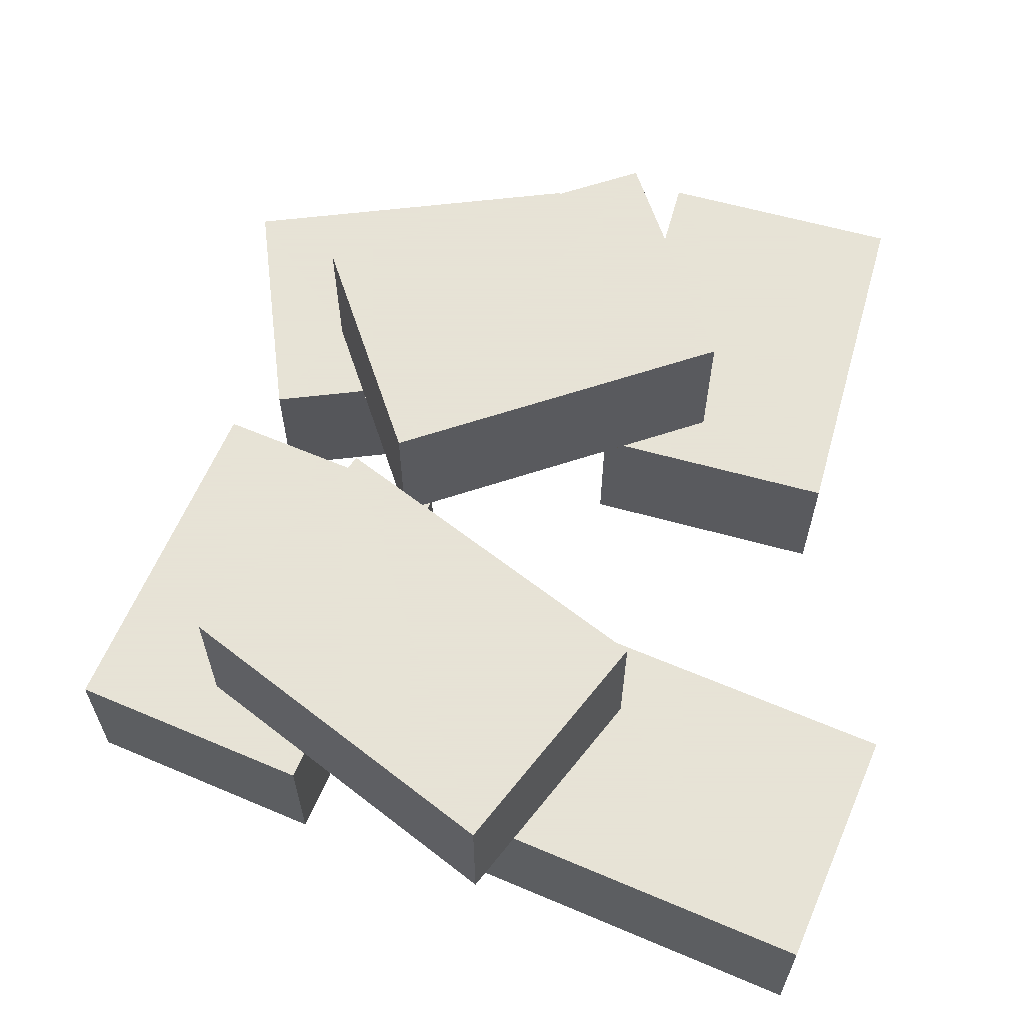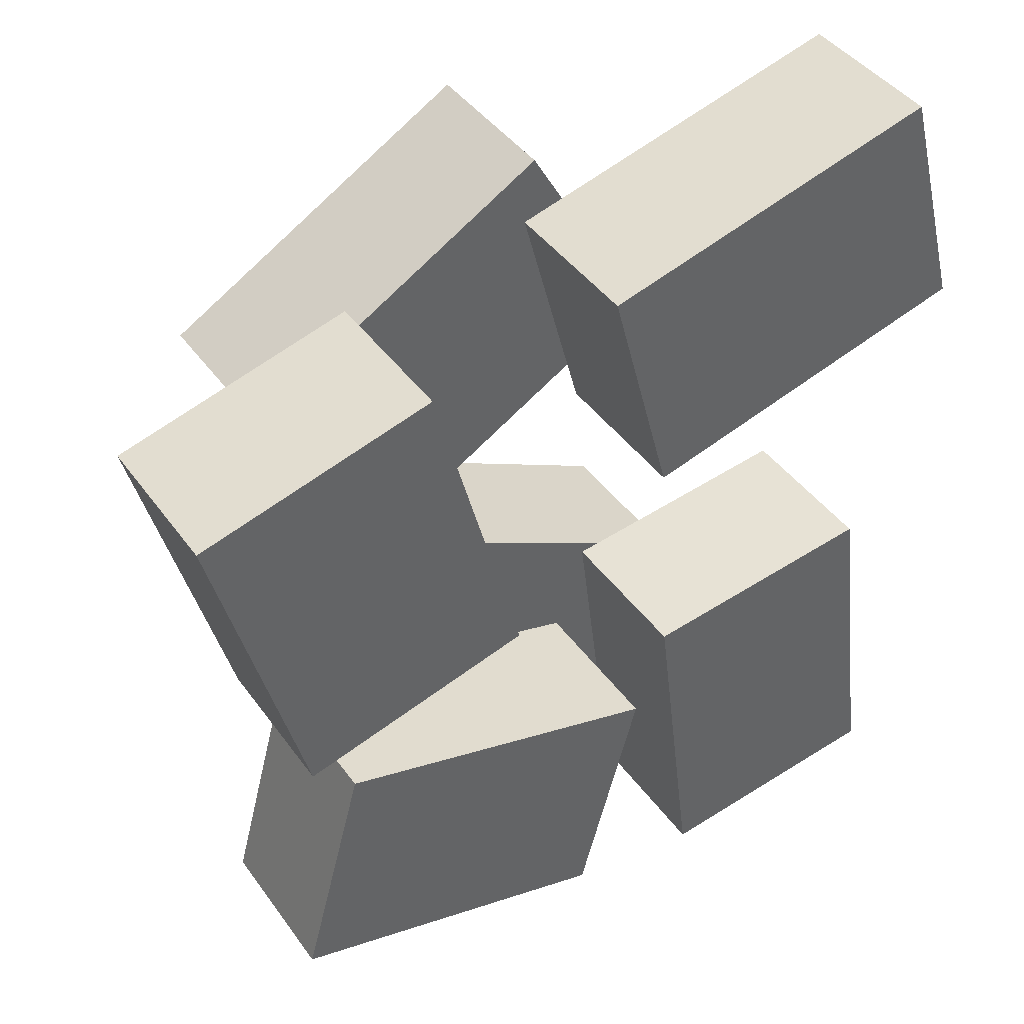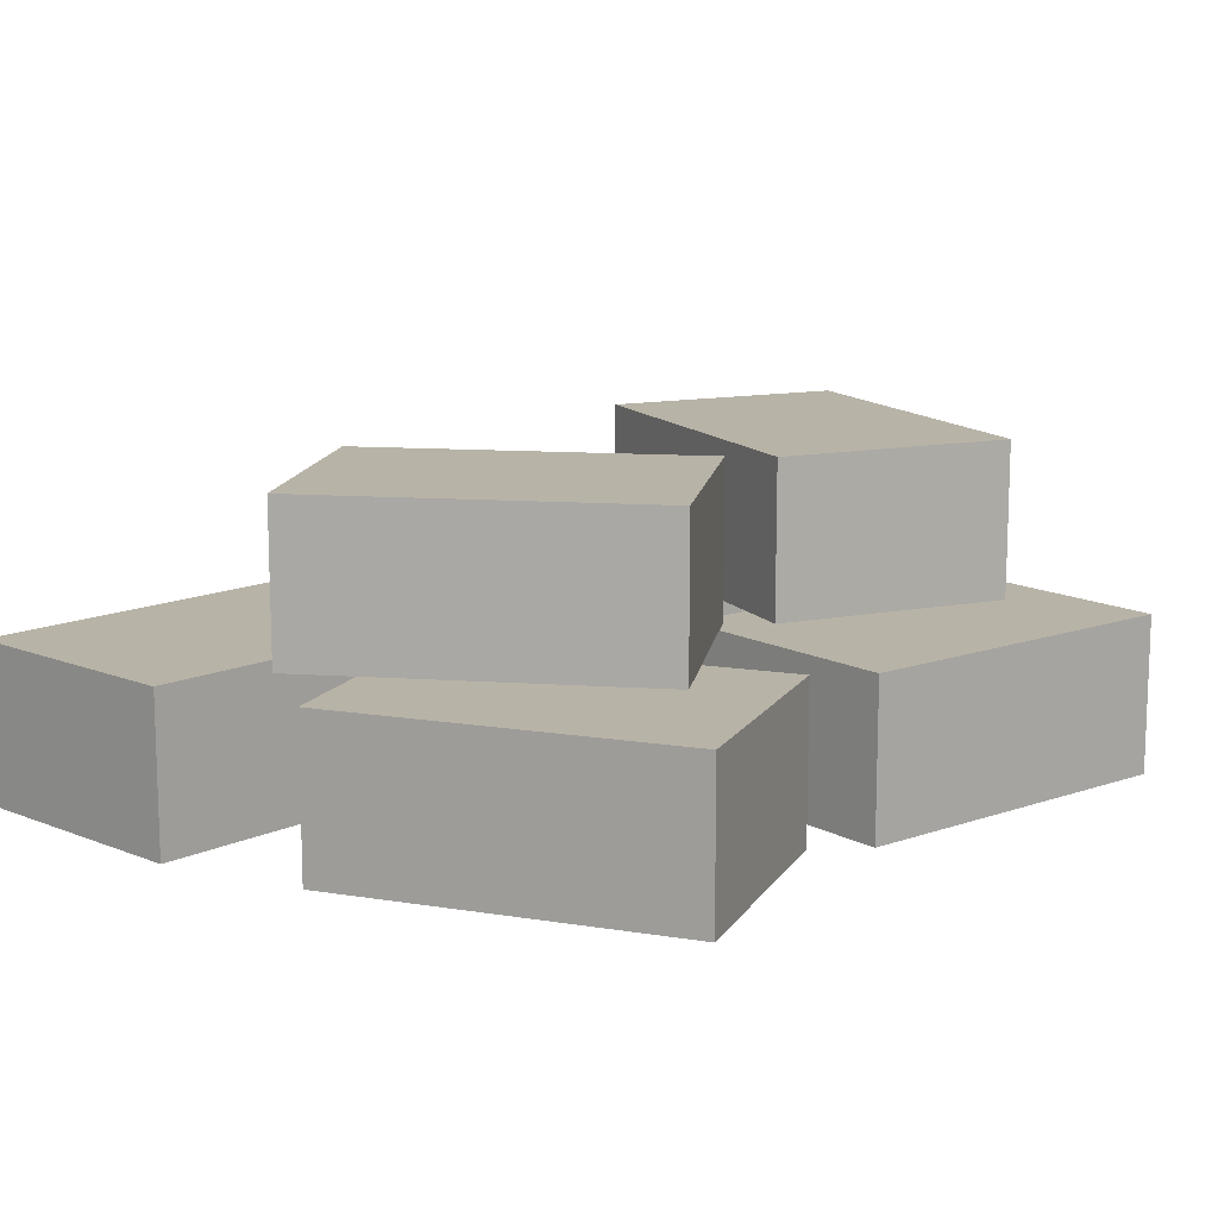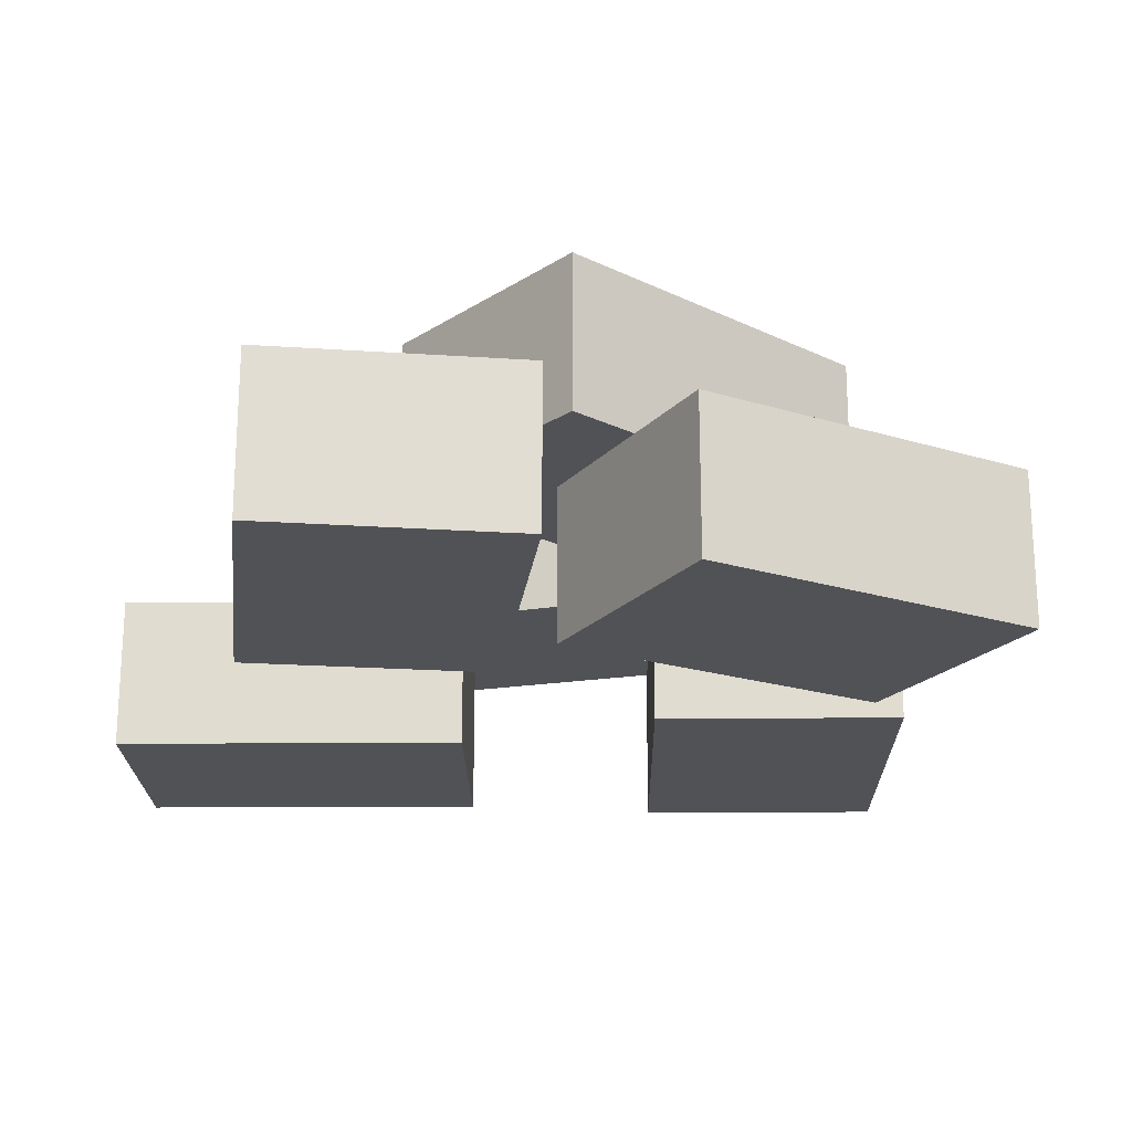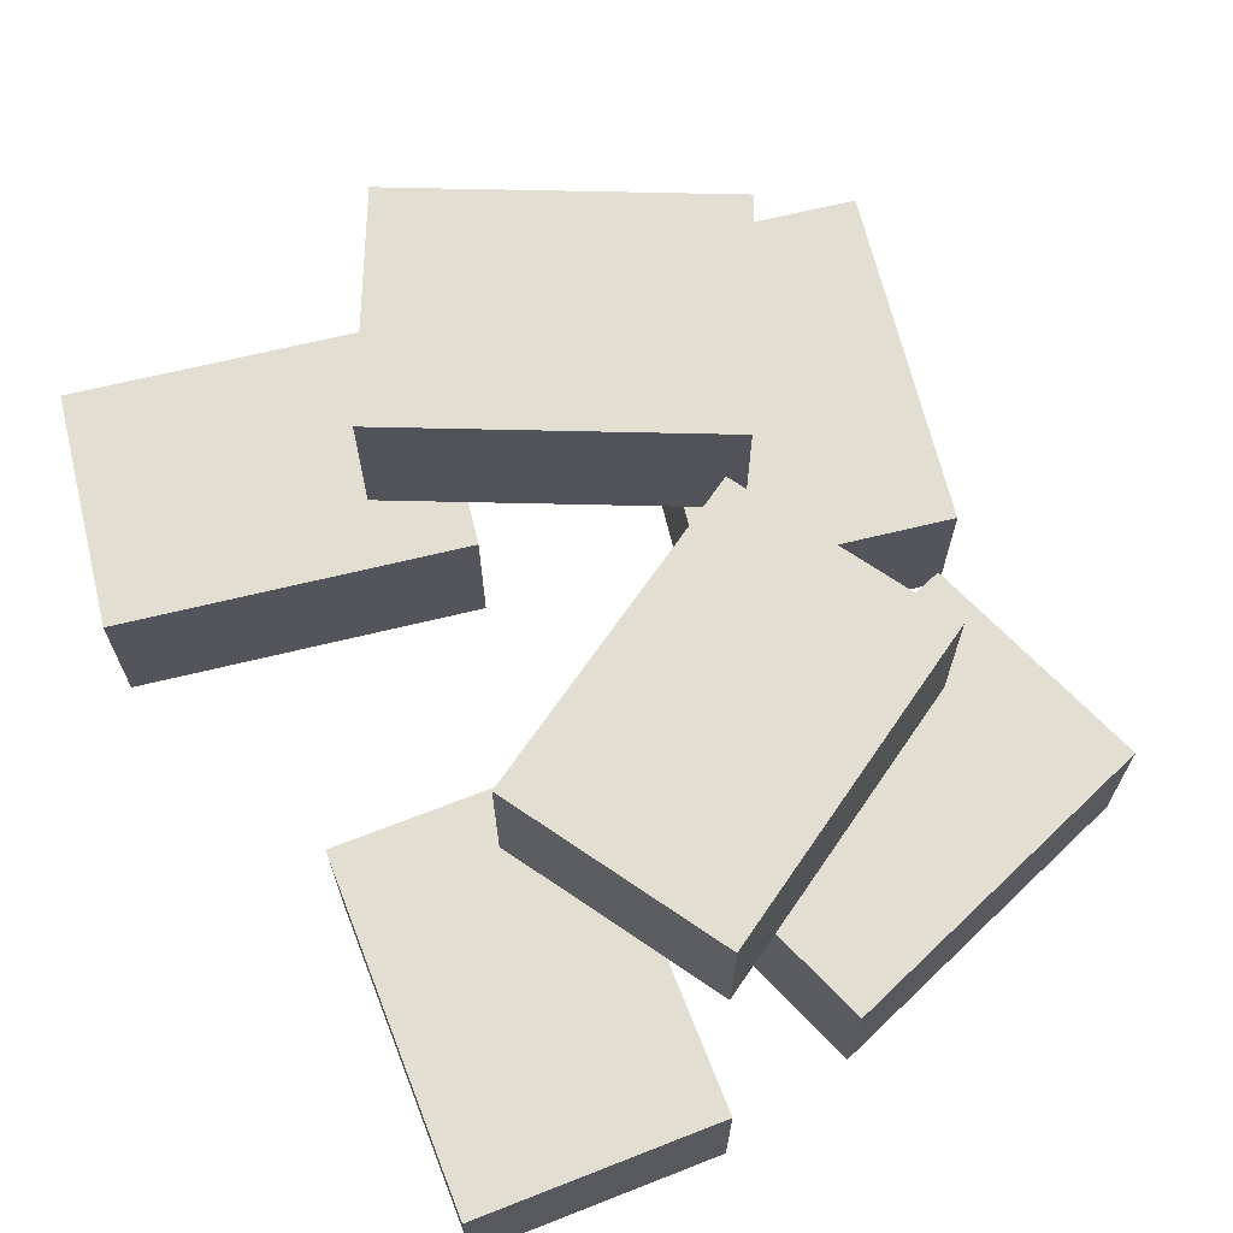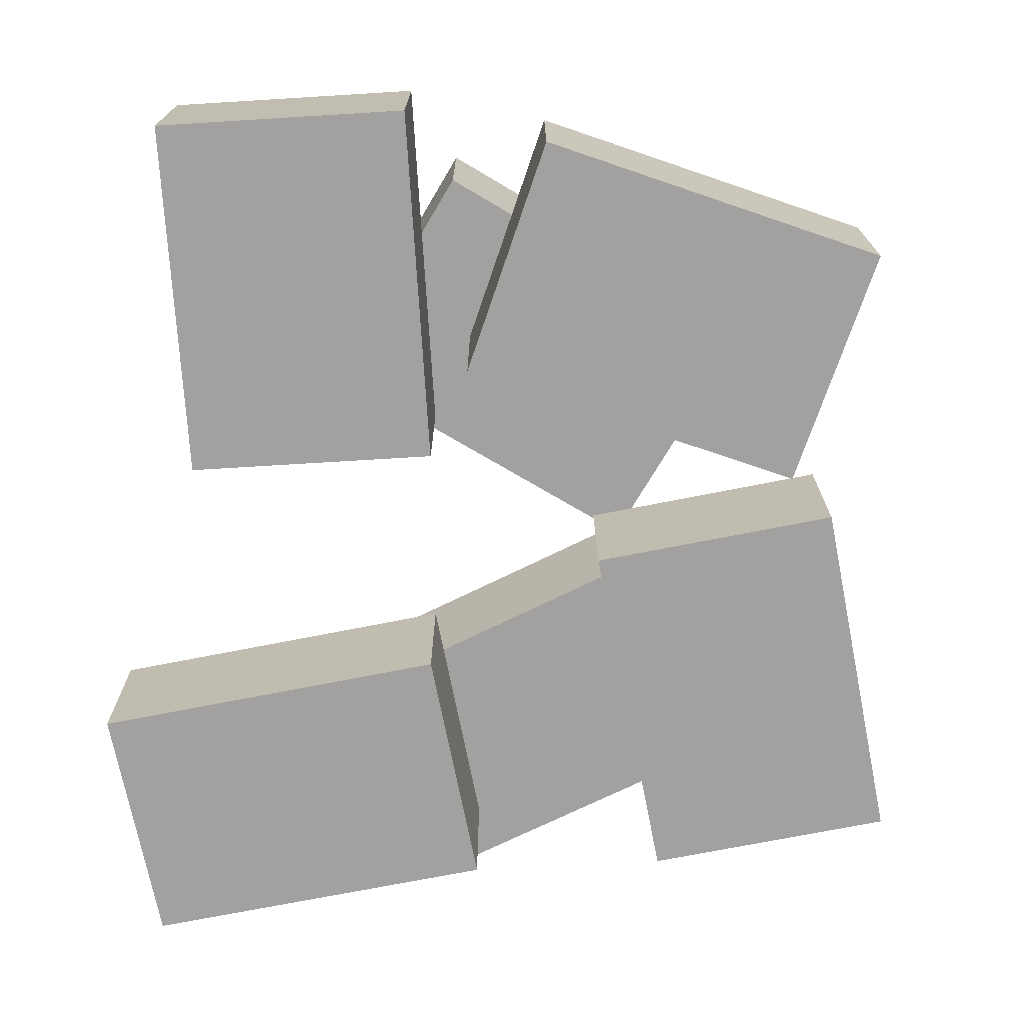
<metadata>
{"format":"obj","ext":"obj","renderer":"f3d","projection":"perspective","resolution":1024,"background":"white","views":[{"elev":62.8,"azim":8.3,"up":"+Y"},{"elev":42.5,"azim":-32.8,"up":"+Z"},{"elev":12.8,"azim":-144.2,"up":"+Y"},{"elev":-20.9,"azim":165.7,"up":"+Y"},{"elev":67.5,"azim":151.3,"up":"+Y"},{"elev":-72.2,"azim":176.2,"up":"+Y"}]}
</metadata>
<code>
g debris
v -0.1476 0 0
v -0.02063 0 0.01626
v -0.1476 0.08 0
v -0.02063 0.08 0.01626
v -0.171 0 0.1825
v -0.1575 0.08 0.0776
v -0.171 0.08 0.1825
v -0.04401 0 0.1988
v -0.04401 0.08 0.1988
v -0.1599 0.08 0.1839
v 0 0.08 0.3495
v 0 0 0.3495
v -0.03313 0.08 0.4731
v -0.03313 0 0.4731
v -0.1777 0 0.3018
v -0.2109 0 0.4255
v -0.1777 0.08 0.3018
v -0.1837 0.08 0.3243
v -0.2109 0.08 0.4255
v -0.1889 0.08 0.4314
v -0.2652 0.08 0.2356
v -0.2652 1.444e-16 0.2356
v -0.2657 0.08 0.2373
v -0.3128 1.444e-16 0.4133
v -0.2749 0.08 0.2717
v -0.3092 0.08 0.3997
v -0.3128 0.08 0.4133
v -0.4365 1.444e-16 0.3802
v -0.4365 0.08 0.3802
v -0.3888 1.444e-16 0.2024
v -0.3888 0.08 0.2024
v -0.2868 0.08 0.2298
v -0.3986 0 0.05865
v -0.2209 0 0.01102
v -0.3986 0.08 0.05865
v -0.2209 0.08 0.01102
v -0.3655 0 0.1823
v -0.3655 0.08 0.1823
v -0.1878 0 0.1347
v -0.1878 0.08 0.1347
v -0.3173 0.08 0.1694
v -0.2067 0.08 0.06414
v -0.1729 0.08 0.0471
v -0.3372 0.08 0.1301
v -0.3372 0.16 0.1301
v -0.1729 0.16 0.0471
v -0.2795 0.16 0.2443
v -0.2795 0.08 0.2443
v -0.1152 0.16 0.1613
v -0.1152 0.08 0.1613
v -0.3006 0.08 0.2568
v -0.3006 0.16 0.2568
v -0.1413 0.08 0.3488
v -0.1413 0.16 0.3488
v -0.3646 0.08 0.3677
v -0.3646 0.16 0.3677
v -0.2053 0.16 0.4597
v -0.2053 0.08 0.4597
f 2 1 3
f 3 4 2
f 2 3 1
f 3 2 4
f 3 1 5
f 5 6 3
f 5 7 6
f 3 5 1
f 5 3 6
f 5 6 7
f 5 8 9
f 9 7 5
f 9 10 7
f 5 9 8
f 9 5 7
f 9 7 10
f 1 2 8
f 8 5 1
f 1 8 2
f 8 1 5
f 2 4 9
f 9 8 2
f 2 9 4
f 9 2 8
f 12 11 13
f 13 14 12
f 12 13 11
f 13 12 14
f 15 12 14
f 14 16 15
f 15 14 12
f 14 15 16
f 17 15 16
f 16 18 17
f 16 19 18
f 17 16 15
f 16 17 18
f 16 18 19
f 12 15 17
f 17 11 12
f 12 17 15
f 17 12 11
f 16 14 13
f 13 19 16
f 13 20 19
f 16 13 14
f 13 16 19
f 13 19 20
f 22 21 23
f 23 24 22
f 23 25 24
f 25 26 24
f 26 27 24
f 22 23 21
f 23 22 24
f 23 24 25
f 25 24 26
f 26 24 27
f 28 24 27
f 27 29 28
f 28 27 24
f 27 28 29
f 30 22 24
f 24 28 30
f 30 24 22
f 24 30 28
f 31 30 28
f 28 29 31
f 31 28 30
f 28 31 29
f 22 30 31
f 31 21 22
f 31 32 21
f 22 31 30
f 31 22 21
f 31 21 32
f 34 33 35
f 35 36 34
f 34 35 33
f 35 34 36
f 35 33 37
f 37 38 35
f 35 37 33
f 37 35 38
f 34 39 37
f 37 33 34
f 34 37 39
f 37 34 33
f 37 39 40
f 40 38 37
f 40 41 38
f 37 40 39
f 40 37 38
f 40 38 41
f 34 36 42
f 42 39 34
f 42 40 39
f 34 42 36
f 42 34 39
f 42 39 40
f 43 42 44
f 44 45 43
f 45 46 43
f 43 44 42
f 44 43 45
f 45 43 46
f 45 44 41
f 41 47 45
f 41 32 47
f 32 48 47
f 45 41 44
f 41 45 47
f 41 47 32
f 32 47 48
f 43 46 49
f 49 6 43
f 49 50 6
f 43 49 46
f 49 43 6
f 49 6 50
f 23 10 50
f 50 49 23
f 49 48 23
f 49 47 48
f 23 50 10
f 50 23 49
f 49 23 48
f 49 48 47
f 44 42 36
f 36 35 44
f 35 38 44
f 41 44 38
f 44 36 42
f 36 44 35
f 35 44 38
f 41 38 44
f 9 4 3
f 3 50 9
f 3 6 50
f 9 50 10
f 9 3 4
f 3 9 50
f 3 50 6
f 9 10 50
f 6 7 43
f 40 43 7
f 23 40 7
f 7 10 23
f 23 21 40
f 41 40 21
f 21 32 41
f 43 40 42
f 6 43 7
f 40 7 43
f 23 7 40
f 7 23 10
f 23 40 21
f 41 21 40
f 21 41 32
f 43 42 40
f 25 51 52
f 52 53 25
f 52 54 53
f 18 25 53
f 25 52 51
f 52 25 53
f 52 53 54
f 18 53 25
f 52 51 55
f 55 56 52
f 52 55 51
f 55 52 56
f 53 54 57
f 57 20 53
f 57 58 20
f 53 57 54
f 57 53 20
f 57 20 58
f 57 54 52
f 52 56 57
f 57 52 54
f 52 57 56
f 26 58 57
f 57 55 26
f 57 56 55
f 26 57 58
f 57 26 55
f 57 55 56
f 13 11 17
f 17 53 13
f 17 18 53
f 13 53 20
f 13 17 11
f 17 13 53
f 17 53 18
f 13 20 53
f 25 23 48
f 48 51 25
f 48 32 51
f 32 31 51
f 31 55 51
f 55 31 29
f 55 29 27
f 27 26 55
f 25 48 23
f 48 25 51
f 48 51 32
f 32 51 31
f 31 51 55
f 55 29 31
f 55 27 29
f 27 55 26
f 19 20 58
f 58 26 19
f 26 25 19
f 18 19 25
f 19 58 20
f 58 19 26
f 26 19 25
f 18 25 19
f 47 49 46
f 46 45 47
g debris
f 2 1 3
f 3 4 2
f 2 3 1
f 3 2 4
f 3 1 5
f 5 6 3
f 5 7 6
f 3 5 1
f 5 3 6
f 5 6 7
f 5 8 9
f 9 7 5
f 9 10 7
f 5 9 8
f 9 5 7
f 9 7 10
f 1 2 8
f 8 5 1
f 1 8 2
f 8 1 5
f 2 4 9
f 9 8 2
f 2 9 4
f 9 2 8
f 12 11 13
f 13 14 12
f 12 13 11
f 13 12 14
f 15 12 14
f 14 16 15
f 15 14 12
f 14 15 16
f 17 15 16
f 16 18 17
f 16 19 18
f 17 16 15
f 16 17 18
f 16 18 19
f 12 15 17
f 17 11 12
f 12 17 15
f 17 12 11
f 16 14 13
f 13 19 16
f 13 20 19
f 16 13 14
f 13 16 19
f 13 19 20
f 22 21 23
f 23 24 22
f 23 25 24
f 25 26 24
f 26 27 24
f 22 23 21
f 23 22 24
f 23 24 25
f 25 24 26
f 26 24 27
f 28 24 27
f 27 29 28
f 28 27 24
f 27 28 29
f 30 22 24
f 24 28 30
f 30 24 22
f 24 30 28
f 31 30 28
f 28 29 31
f 31 28 30
f 28 31 29
f 22 30 31
f 31 21 22
f 31 32 21
f 22 31 30
f 31 22 21
f 31 21 32
f 34 33 35
f 35 36 34
f 34 35 33
f 35 34 36
f 35 33 37
f 37 38 35
f 35 37 33
f 37 35 38
f 34 39 37
f 37 33 34
f 34 37 39
f 37 34 33
f 37 39 40
f 40 38 37
f 40 41 38
f 37 40 39
f 40 37 38
f 40 38 41
f 34 36 42
f 42 39 34
f 42 40 39
f 34 42 36
f 42 34 39
f 42 39 40
f 43 42 44
f 44 45 43
f 45 46 43
f 43 44 42
f 44 43 45
f 45 43 46
f 45 44 41
f 41 47 45
f 41 32 47
f 32 48 47
f 45 41 44
f 41 45 47
f 41 47 32
f 32 47 48
f 43 46 49
f 49 6 43
f 49 50 6
f 43 49 46
f 49 43 6
f 49 6 50
f 23 10 50
f 50 49 23
f 49 48 23
f 49 47 48
f 23 50 10
f 50 23 49
f 49 23 48
f 49 48 47
f 44 42 36
f 36 35 44
f 35 38 44
f 41 44 38
f 44 36 42
f 36 44 35
f 35 44 38
f 41 38 44
f 9 4 3
f 3 50 9
f 3 6 50
f 9 50 10
f 9 3 4
f 3 9 50
f 3 50 6
f 9 10 50
f 6 7 43
f 40 43 7
f 23 40 7
f 7 10 23
f 23 21 40
f 41 40 21
f 21 32 41
f 43 40 42
f 6 43 7
f 40 7 43
f 23 7 40
f 7 23 10
f 23 40 21
f 41 21 40
f 21 41 32
f 43 42 40
f 25 51 52
f 52 53 25
f 52 54 53
f 18 25 53
f 25 52 51
f 52 25 53
f 52 53 54
f 18 53 25
f 52 51 55
f 55 56 52
f 52 55 51
f 55 52 56
f 53 54 57
f 57 20 53
f 57 58 20
f 53 57 54
f 57 53 20
f 57 20 58
f 57 54 52
f 52 56 57
f 57 52 54
f 52 57 56
f 26 58 57
f 57 55 26
f 57 56 55
f 26 57 58
f 57 26 55
f 57 55 56
f 13 11 17
f 17 53 13
f 17 18 53
f 13 53 20
f 13 17 11
f 17 13 53
f 17 53 18
f 13 20 53
f 25 23 48
f 48 51 25
f 48 32 51
f 32 31 51
f 31 55 51
f 55 31 29
f 55 29 27
f 27 26 55
f 25 48 23
f 48 25 51
f 48 51 32
f 32 51 31
f 31 51 55
f 55 29 31
f 55 27 29
f 27 55 26
f 19 20 58
f 58 26 19
f 26 25 19
f 18 19 25
f 19 58 20
f 58 19 26
f 26 19 25
f 18 25 19
f 47 49 46
f 46 45 47

</code>
